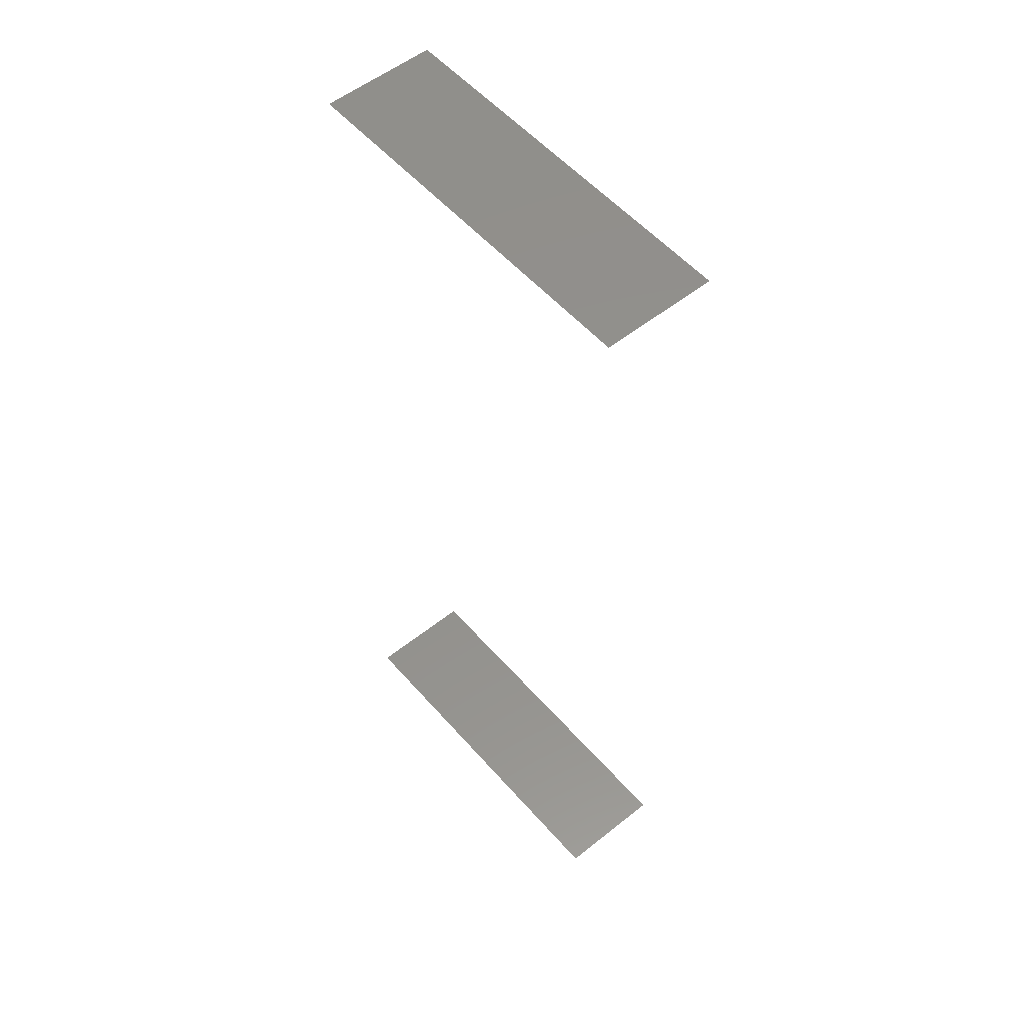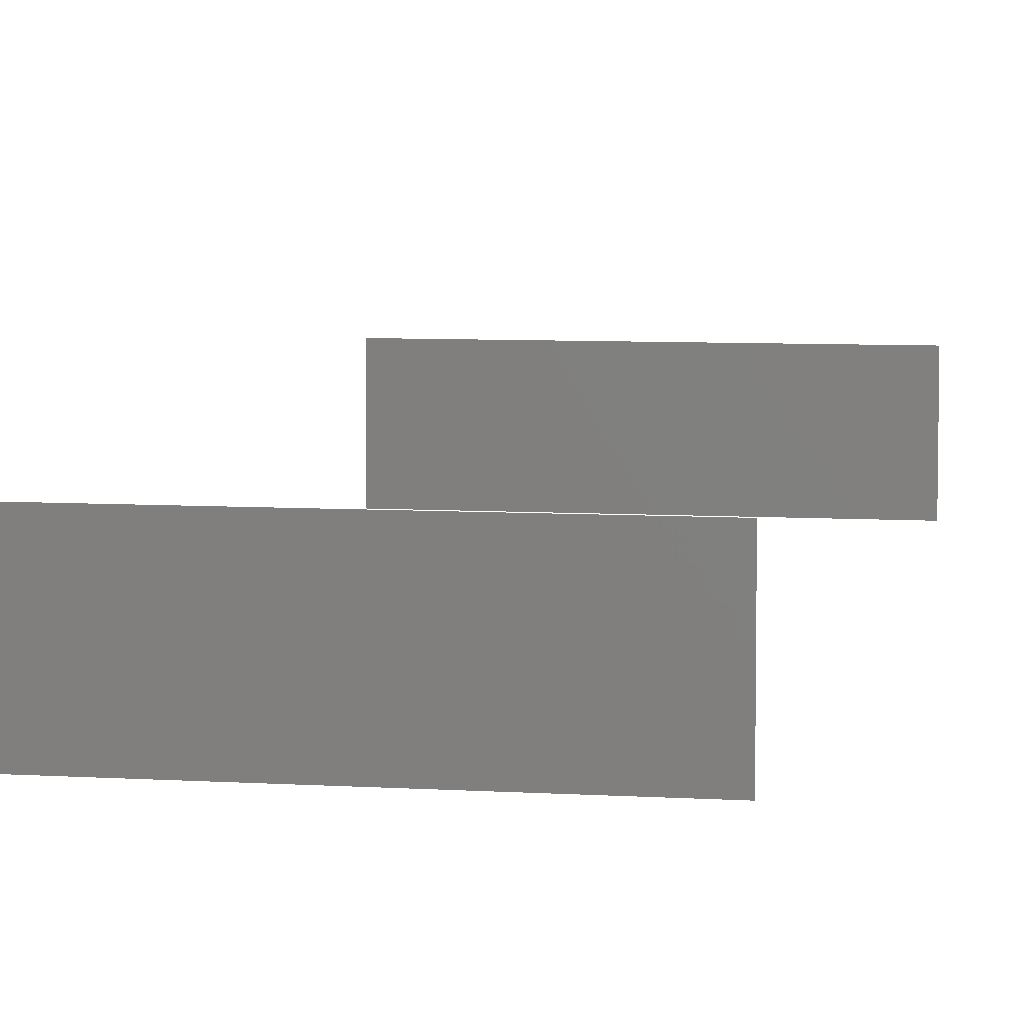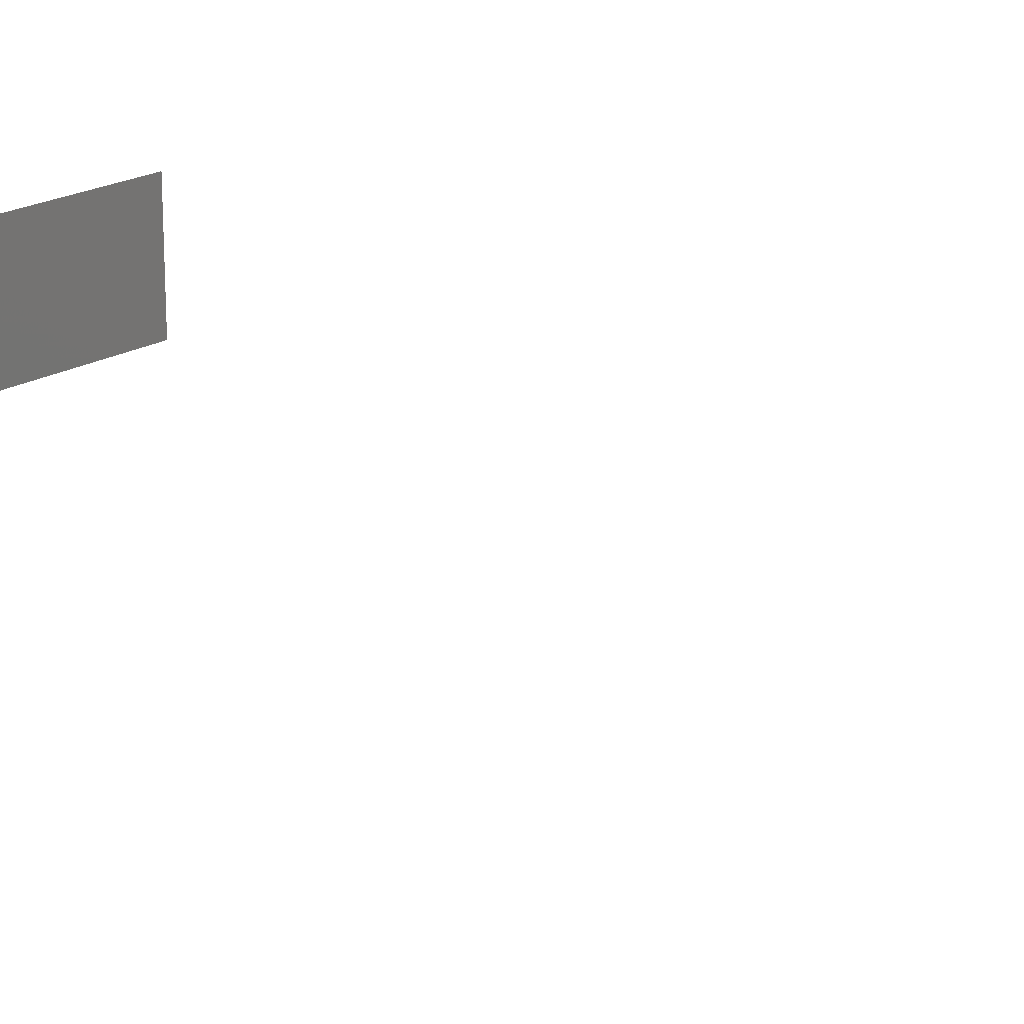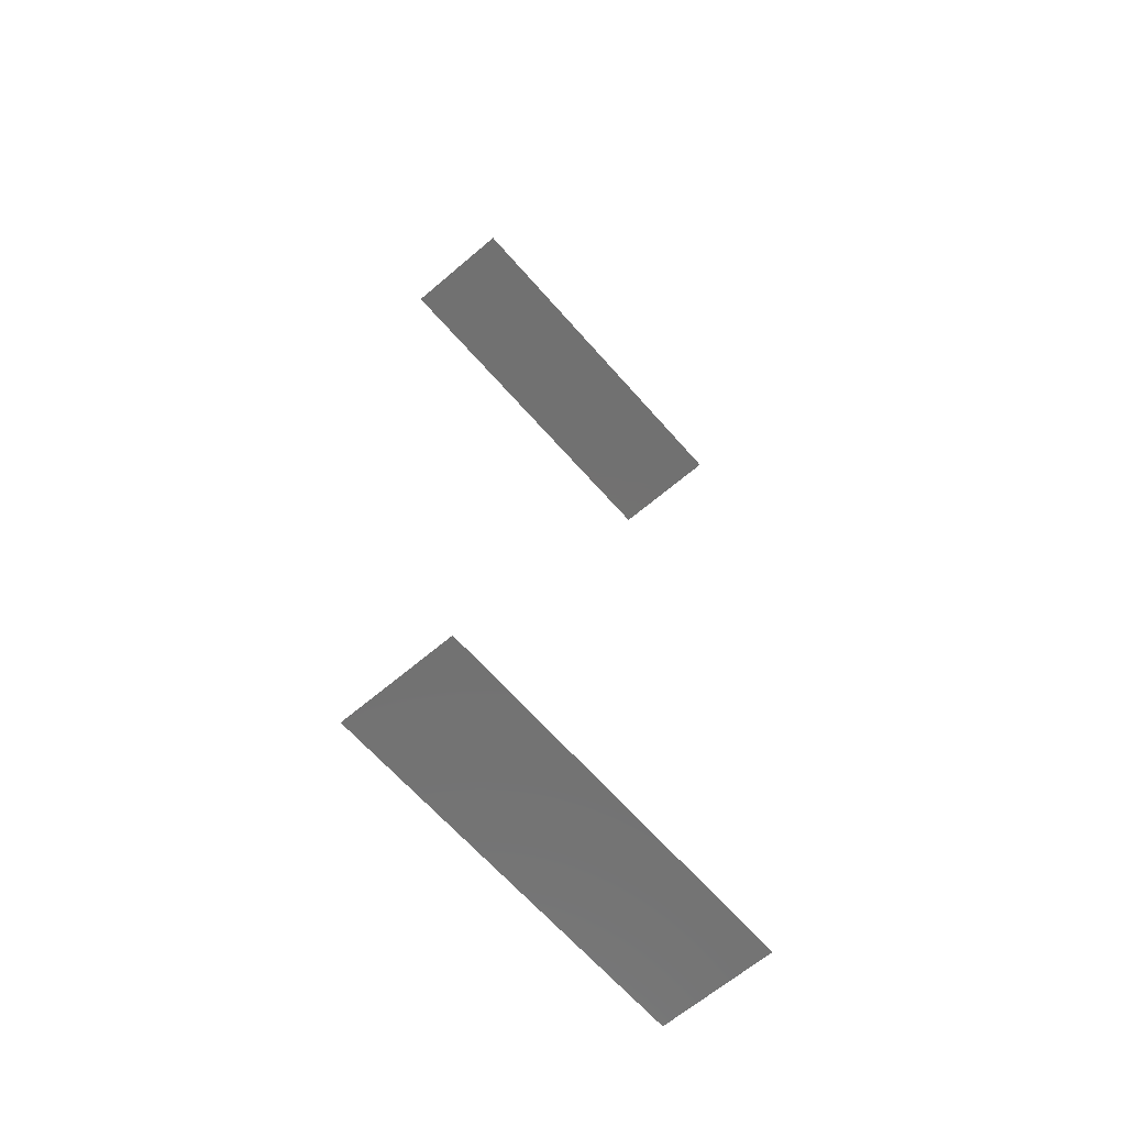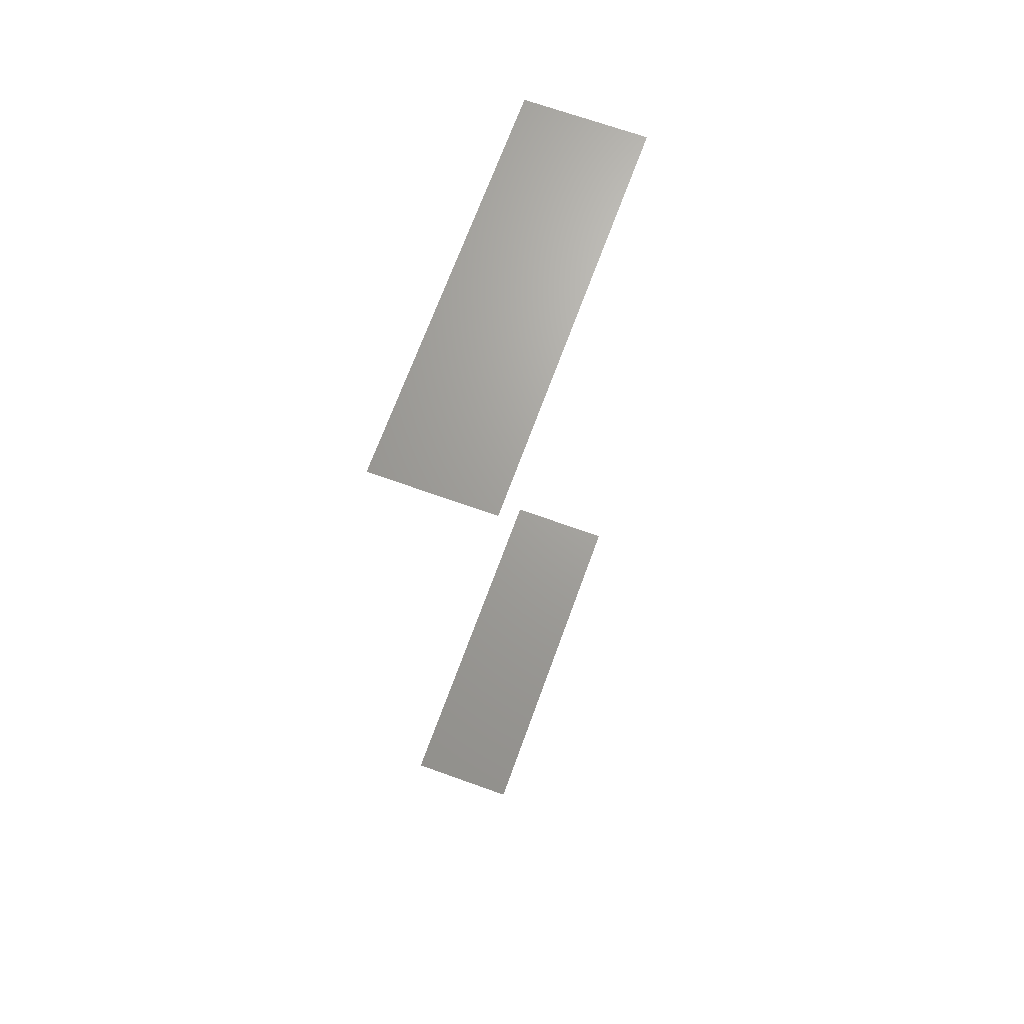
<metadata>
{"format":"stl","ext":"stl","renderer":"f3d","projection":"perspective","resolution":1024,"background":"white","views":[{"elev":54.5,"azim":49.8,"up":"+Y"},{"elev":6.6,"azim":10.6,"up":"+Z"},{"elev":20.6,"azim":-46.9,"up":"+Z"},{"elev":-63.7,"azim":130.9,"up":"+Y"},{"elev":68.2,"azim":109.9,"up":"+Y"}]}
</metadata>
<code>
# stl→obj: 8 verts, 4 faces
v 10 128 15
v 60 128 15
v 10 128 0
v 60 128 0
v 60 -2.313e-14 15
v 10 0 15
v 60 -2.313e-14 0
v 10 0 0
f 1 2 3
f 3 2 4
f 5 6 7
f 7 6 8

</code>
